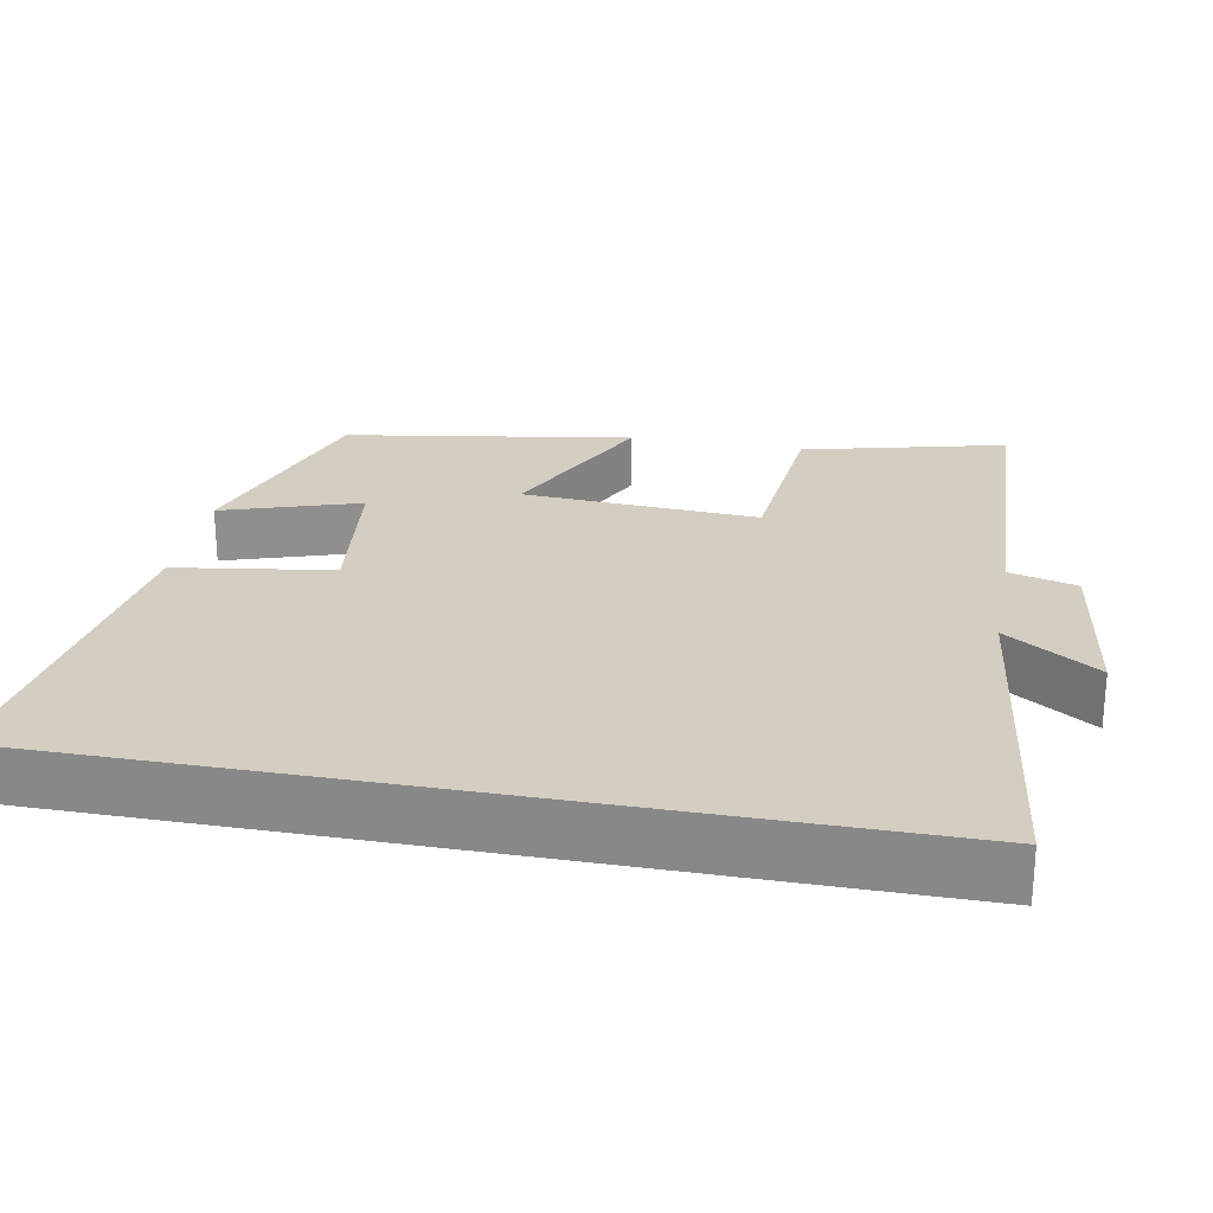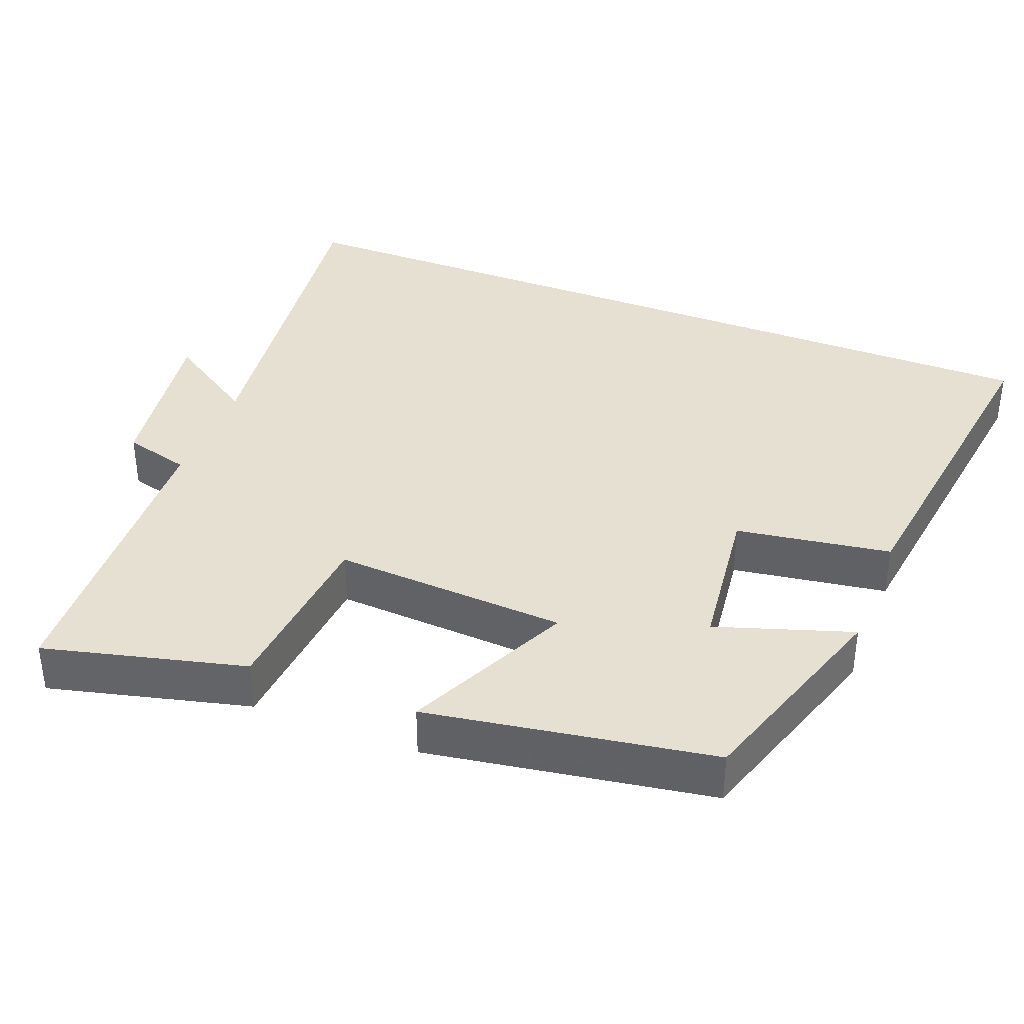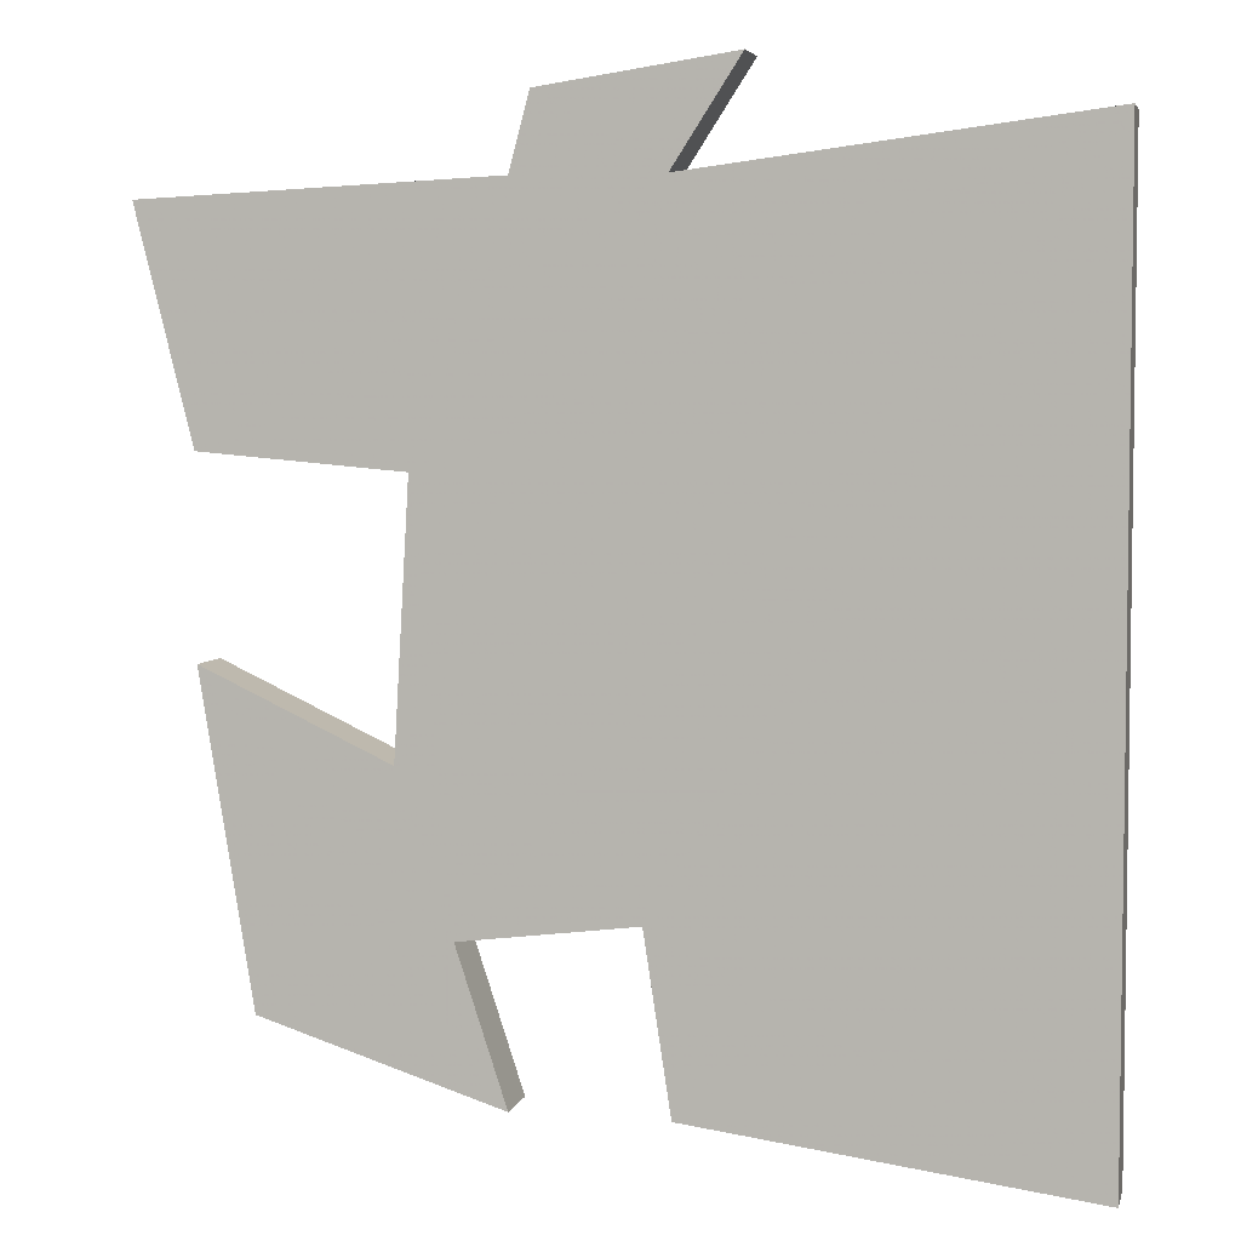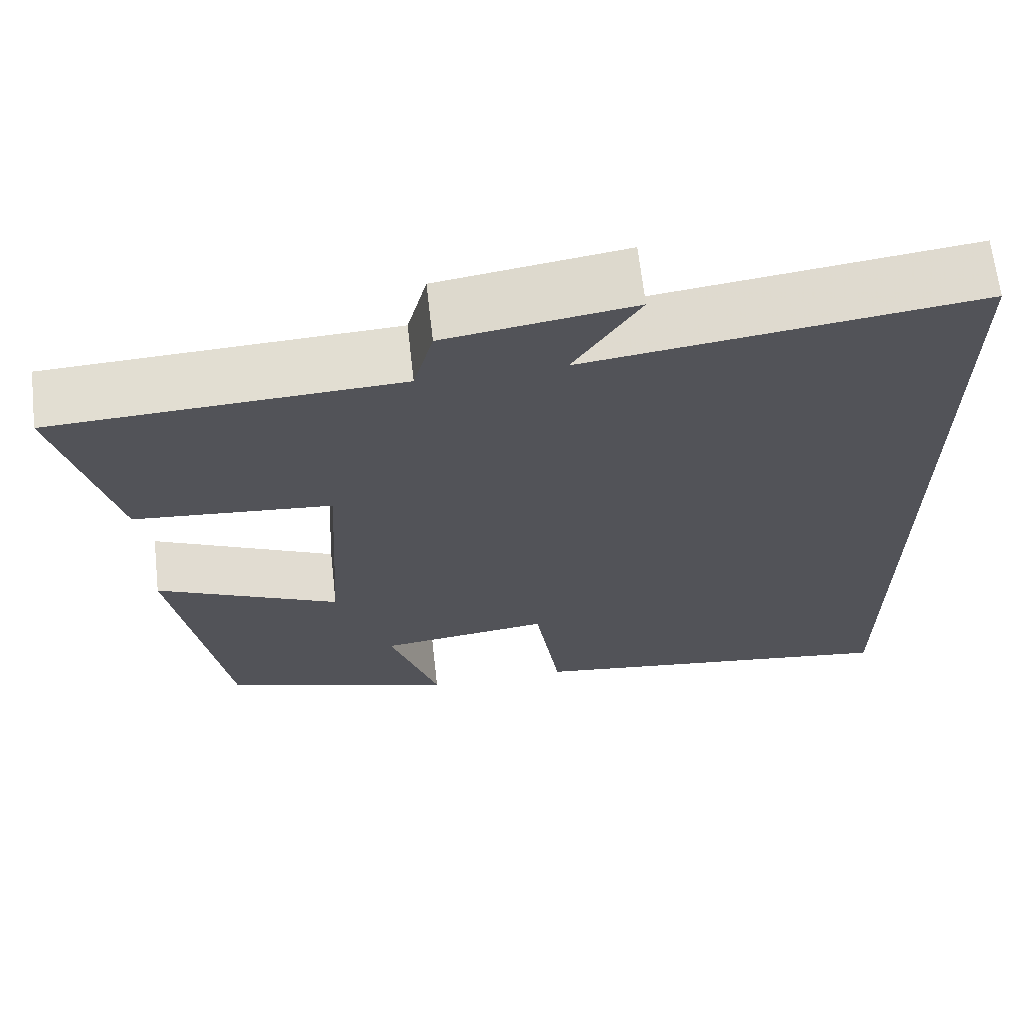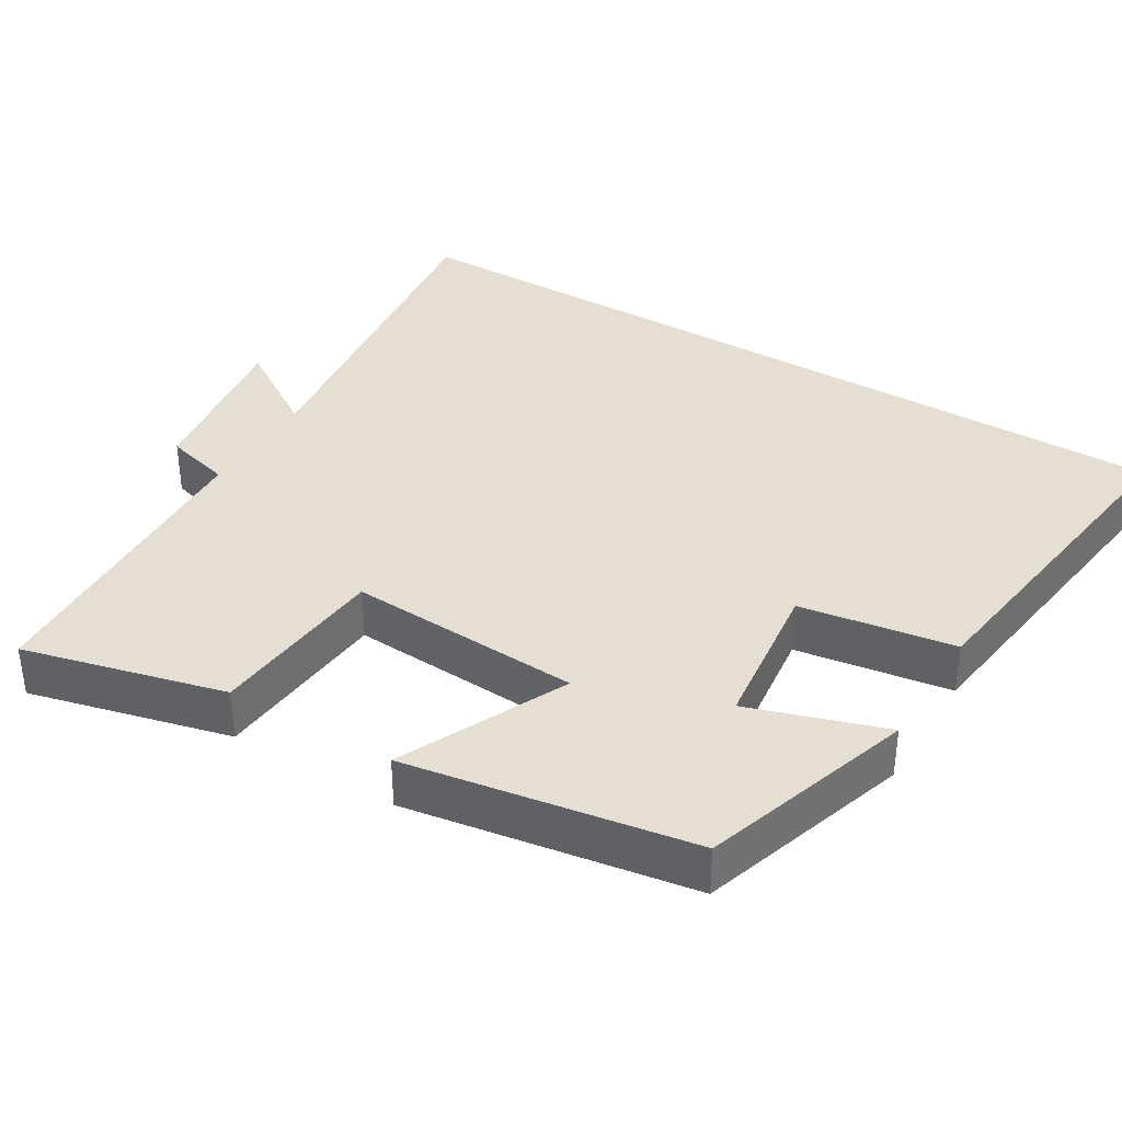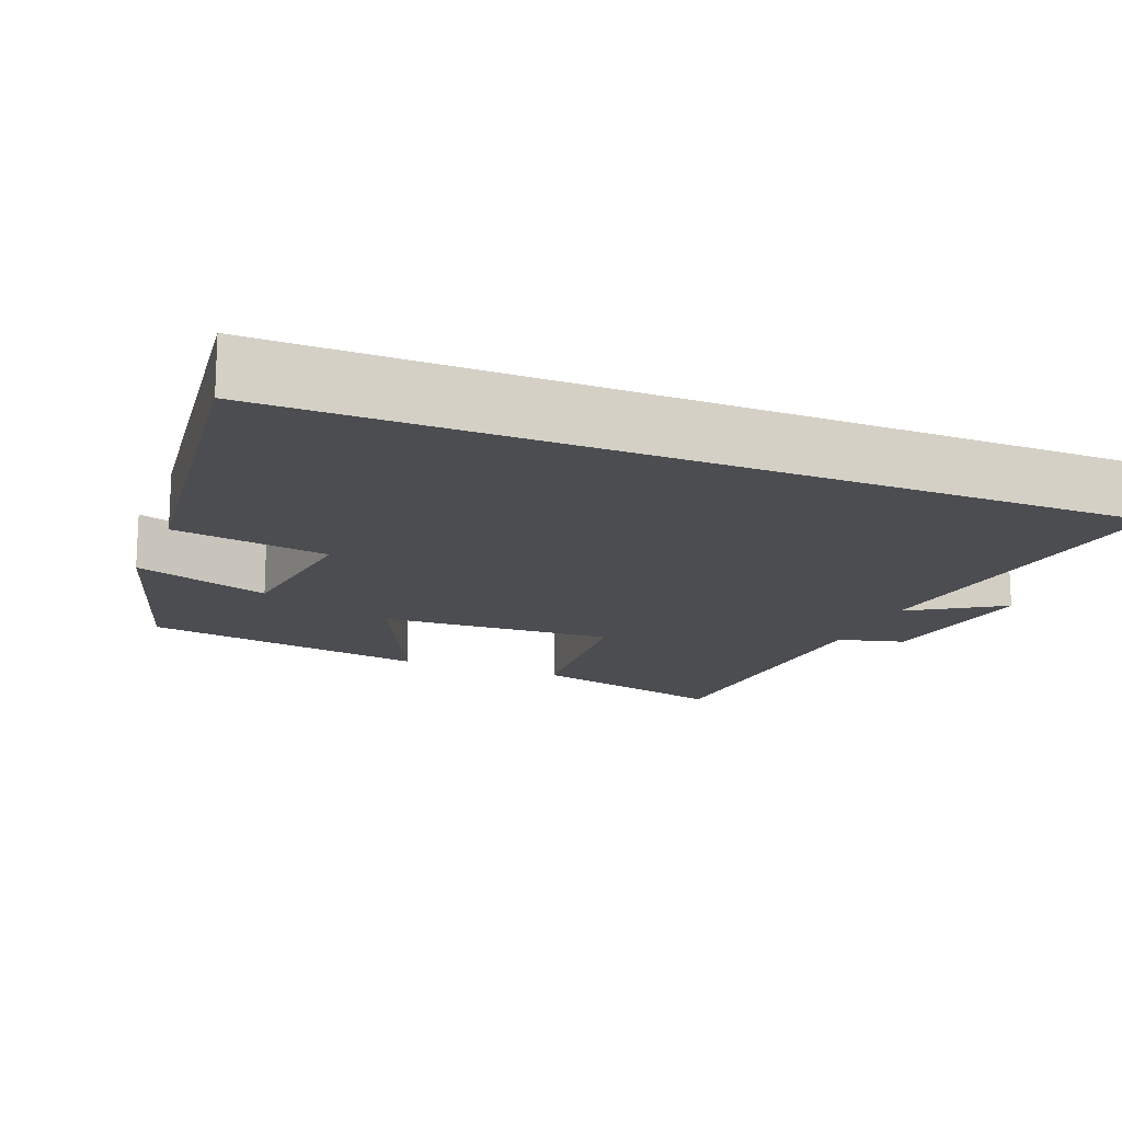
<metadata>
{"format":"obj","ext":"obj","renderer":"f3d","projection":"perspective","resolution":1024,"background":"white","views":[{"elev":25.1,"azim":-79.2,"up":"+Y"},{"elev":37.7,"azim":111.4,"up":"+Y"},{"elev":4.9,"azim":-166.8,"up":"+Z"},{"elev":66.4,"azim":173.5,"up":"+Z"},{"elev":37.0,"azim":121.2,"up":"+Y"},{"elev":-16.0,"azim":-112.1,"up":"+Y"}]}
</metadata>
<code>
v 0.568 0.07 0.48
v 0.5 0.07 0.209
v 0.258 0.07 0.188
v 0.276 0.07 -0.128
v 0.5 0.07 -0.023
v 0.437 0.07 -0.408
v 0.15 0.07 -0.5
v 0.21 0.07 -0.317
v 0.002 0.07 -0.291
v -0.03 0.07 -0.5
v -0.5 0.07 -0.562
v -0.5 0.07 0.561
v -0.025 0.07 0.5
v -0.105 0.07 0.624
v 0.123 0.07 0.59
v 0.147 0.07 0.5
v 0.568 0 0.48
v 0.5 0 0.209
v 0.258 0 0.188
v 0.276 0 -0.128
v 0.5 0 -0.023
v 0.437 0 -0.408
v 0.15 0 -0.5
v 0.21 0 -0.317
v 0.002 0 -0.291
v -0.03 0 -0.5
v -0.5 0 -0.562
v -0.5 0 0.561
v -0.025 0 0.5
v -0.105 0 0.624
v 0.123 0 0.59
v 0.147 0 0.5
f 13 14 15 16
f 13 16 1 2
f 12 13 2 3
f 9 10 11 12
f 8 9 12 3
f 5 6 7 8
f 4 5 8
f 3 4 8
f 32 31 30 29
f 18 17 32 29
f 19 18 29 28
f 28 27 26 25
f 19 28 25 24
f 24 23 22 21
f 24 21 20
f 24 20 19
f 1 17 18 2
f 2 18 19 3
f 3 19 20 4
f 4 20 21 5
f 5 21 22 6
f 6 22 23 7
f 7 23 24 8
f 8 24 25 9
f 9 25 26 10
f 10 26 27 11
f 11 27 28 12
f 12 28 29 13
f 13 29 30 14
f 14 30 31 15
f 15 31 32 16
f 16 32 17 1

</code>
